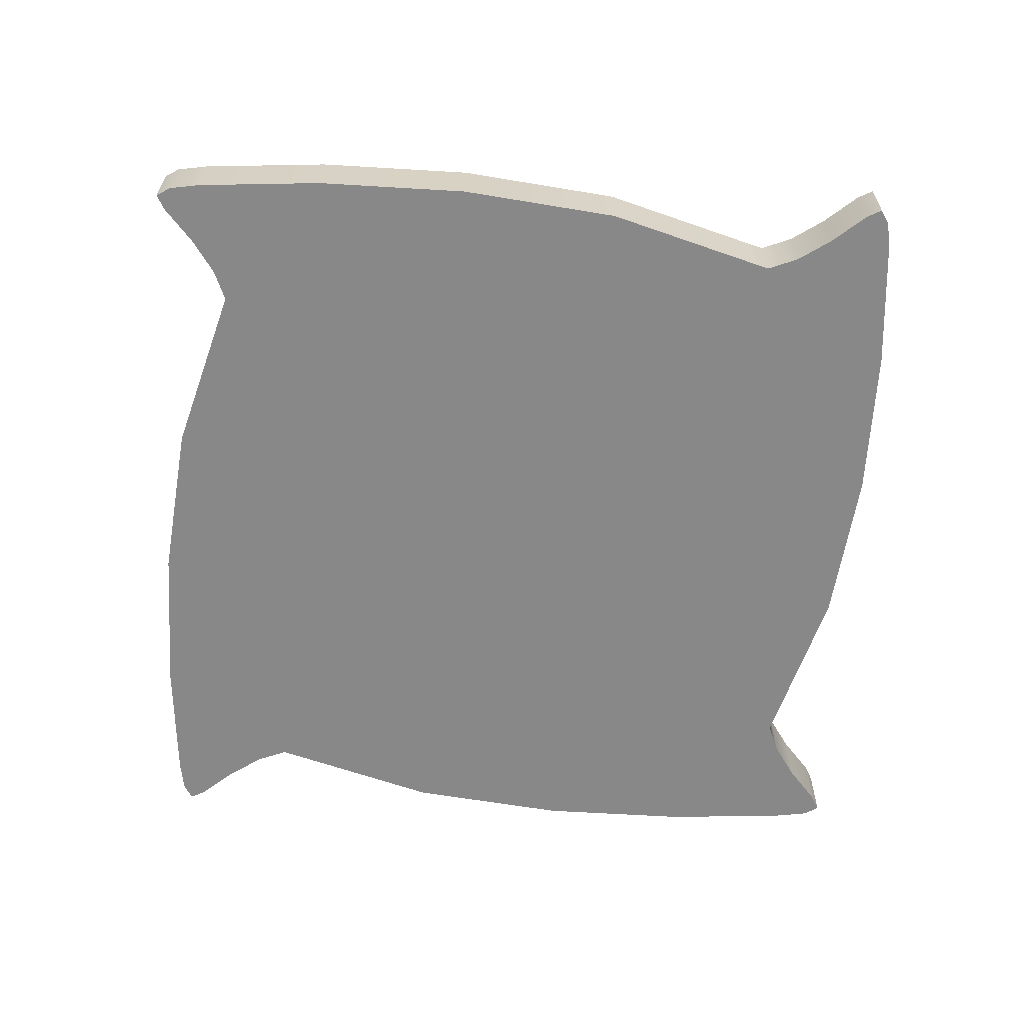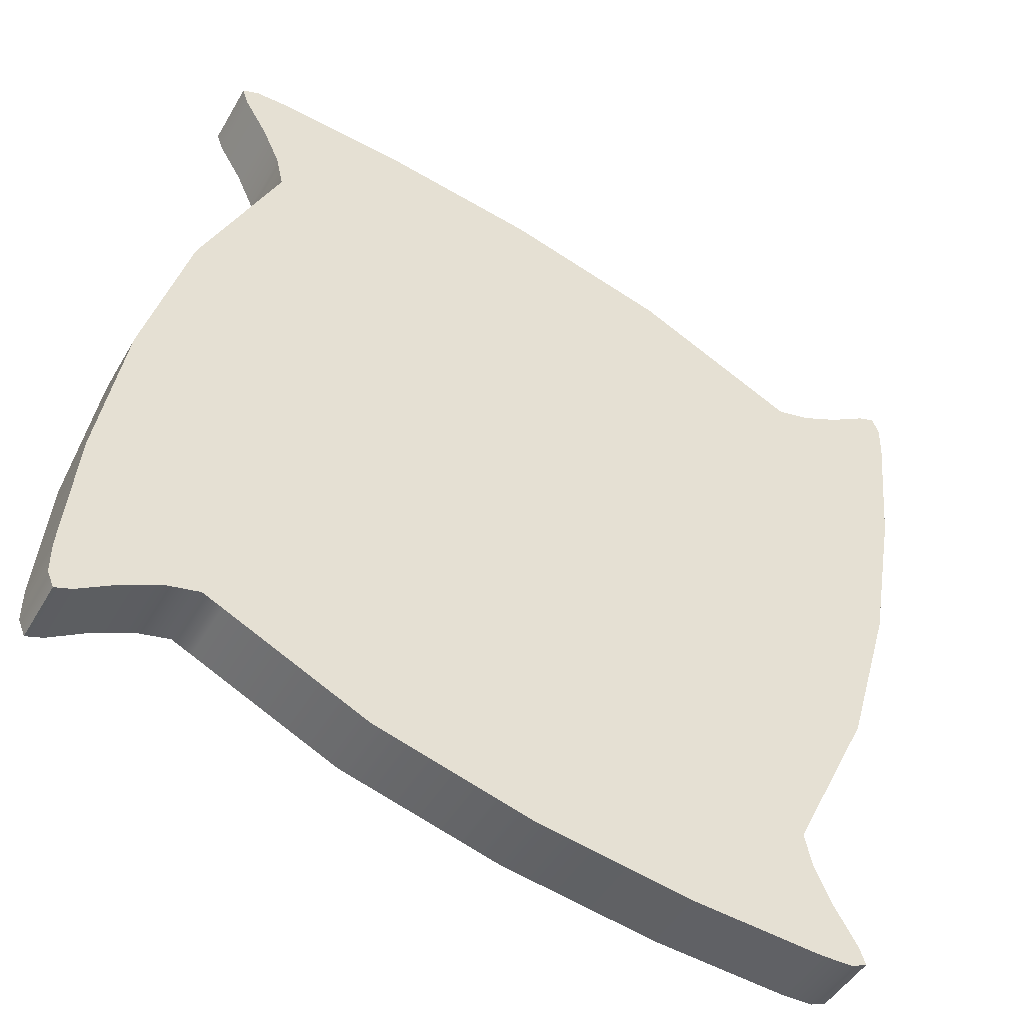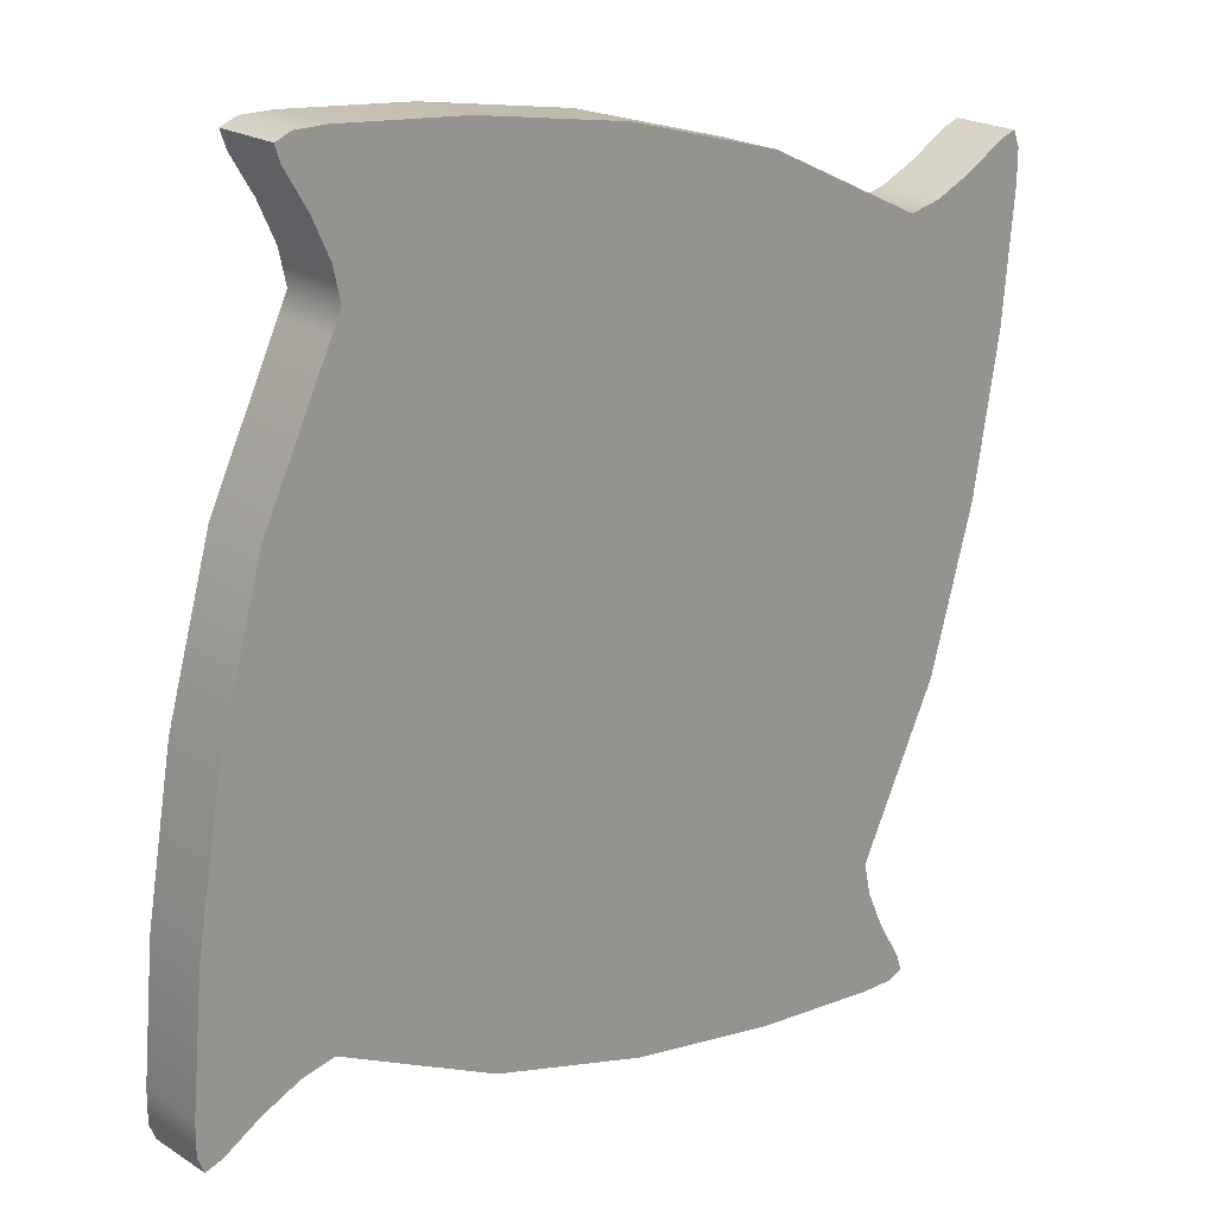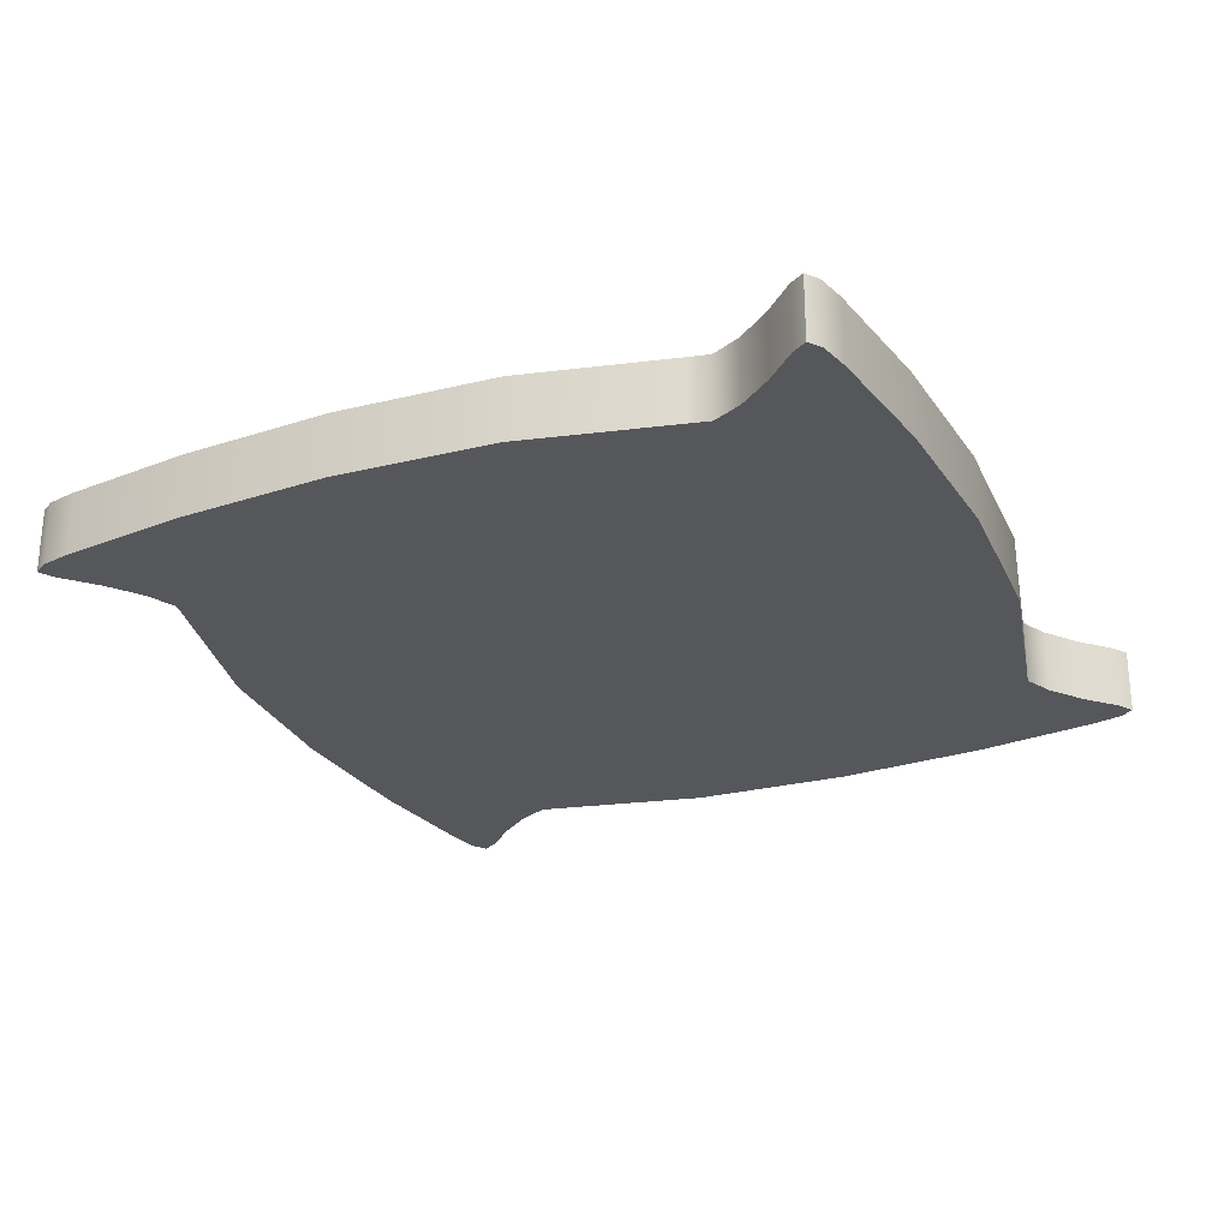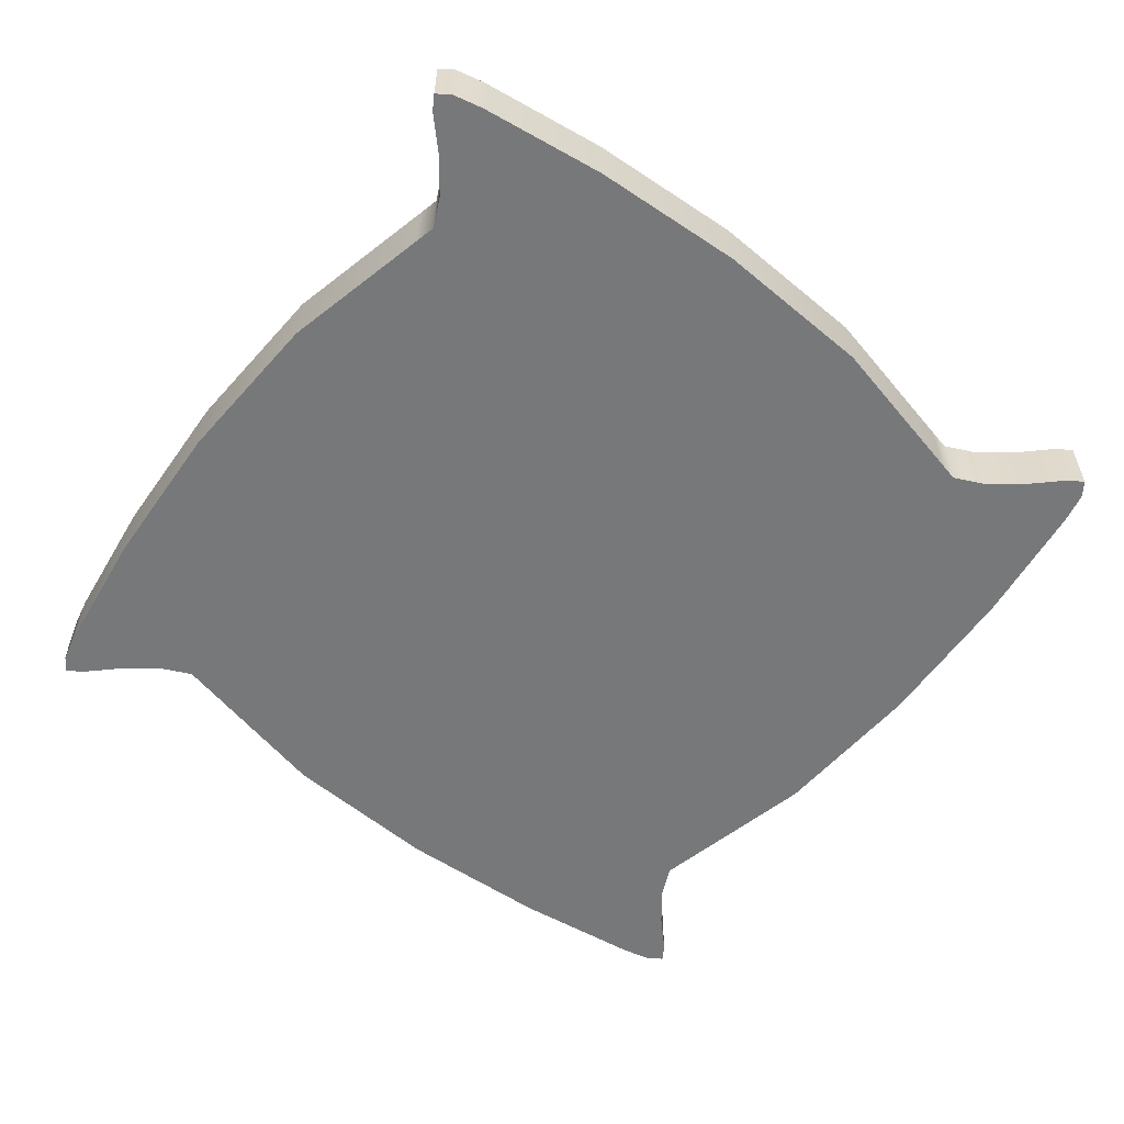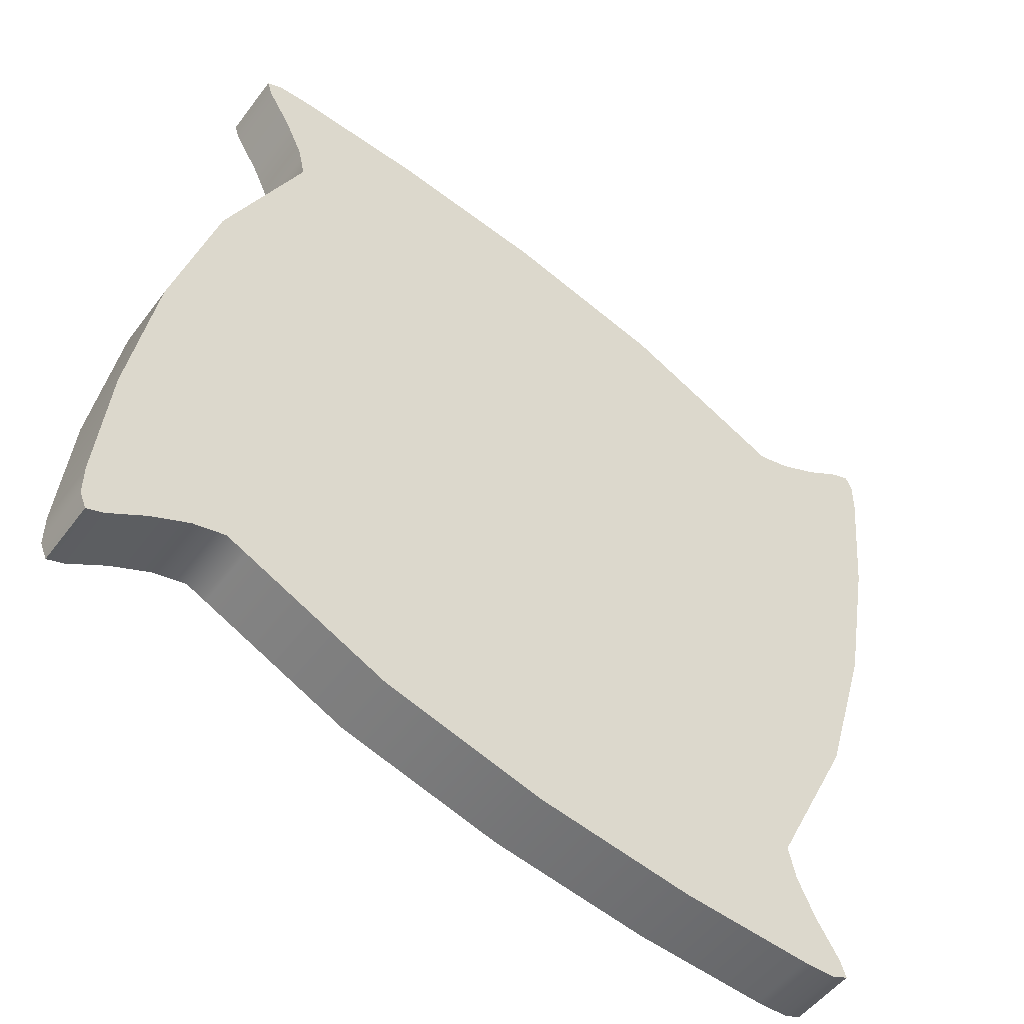
<metadata>
{"format":"obj","ext":"obj","renderer":"f3d","projection":"perspective","resolution":1024,"background":"white","views":[{"elev":-62.9,"azim":6.3,"up":"+Y"},{"elev":-46.3,"azim":-28.4,"up":"+Z"},{"elev":21.3,"azim":-41.8,"up":"+Z"},{"elev":-27.2,"azim":-53.2,"up":"+Y"},{"elev":-57.3,"azim":65.0,"up":"+Y"},{"elev":-50.6,"azim":-35.3,"up":"+Z"}]}
</metadata>
<code>
v  -0.5889 0.127 -1.405
v  -1.14 0.127 -1.138
v  1.138 0.127 -1.14
v  1.101 0.127 -1.217
v  0.0251 0.127 -1.581
v  1.128 0.127 -1.343
v  0.6226 0.127 -1.683
v  1.196 0.127 -1.493
v  1.123 0.127 -1.73
v  1.284 0.127 -1.64
v  1.245 0.127 -1.73
v  1.306 0.127 -1.705
v  1.405 0.127 -0.5889
v  1.14 0.127 1.138
v  1.217 0.127 1.101
v  1.581 0.127 0.0251
v  1.343 0.127 1.128
v  1.683 0.127 0.6226
v  1.493 0.127 1.196
v  1.73 0.127 1.123
v  1.64 0.127 1.284
v  1.73 0.127 1.245
v  1.705 0.127 1.306
v  0.5889 0.127 1.405
v  -1.138 0.127 1.14
v  -1.101 0.127 1.217
v  -0.0251 0.127 1.581
v  -1.128 0.127 1.343
v  -0.6226 0.127 1.683
v  -1.196 0.127 1.493
v  -1.123 0.127 1.73
v  -1.284 0.127 1.64
v  -1.245 0.127 1.73
v  -1.306 0.127 1.705
v  -1.405 0.127 0.5889
v  -1.217 0.127 -1.101
v  -1.581 0.127 -0.0251
v  -1.343 0.127 -1.128
v  -1.683 0.127 -0.6226
v  -1.493 0.127 -1.196
v  -1.73 0.127 -1.123
v  -1.64 0.127 -1.284
v  -1.73 0.127 -1.245
v  -1.705 0.127 -1.306
v  1.138 -0.127 -1.14
v  -1.14 -0.127 -1.138
v  -0.5889 -0.127 -1.405
v  1.101 -0.127 -1.217
v  0.0251 -0.127 -1.581
v  1.128 -0.127 -1.343
v  0.6226 -0.127 -1.683
v  1.196 -0.127 -1.493
v  1.123 -0.127 -1.73
v  1.284 -0.127 -1.64
v  1.245 -0.127 -1.73
v  1.306 -0.127 -1.705
v  1.14 -0.127 1.138
v  1.405 -0.127 -0.5889
v  1.217 -0.127 1.101
v  1.581 -0.127 0.0251
v  1.343 -0.127 1.128
v  1.683 -0.127 0.6226
v  1.493 -0.127 1.196
v  1.73 -0.127 1.123
v  1.64 -0.127 1.284
v  1.73 -0.127 1.245
v  1.705 -0.127 1.306
v  -1.138 -0.127 1.14
v  0.5889 -0.127 1.405
v  -1.101 -0.127 1.217
v  -0.0251 -0.127 1.581
v  -1.128 -0.127 1.343
v  -0.6226 -0.127 1.683
v  -1.196 -0.127 1.493
v  -1.123 -0.127 1.73
v  -1.284 -0.127 1.64
v  -1.245 -0.127 1.73
v  -1.306 -0.127 1.705
v  -1.405 -0.127 0.5889
v  -1.217 -0.127 -1.101
v  -1.581 -0.127 -0.0251
v  -1.343 -0.127 -1.128
v  -1.683 -0.127 -0.6226
v  -1.493 -0.127 -1.196
v  -1.73 -0.127 -1.123
v  -1.64 -0.127 -1.284
v  -1.73 -0.127 -1.245
v  -1.705 -0.127 -1.306
v  1.138 0 -1.14
v  1.101 0 -1.217
v  -0.5889 0 -1.405
v  -1.14 0 -1.138
v  1.128 0 -1.343
v  0.0251 0 -1.581
v  1.196 0 -1.493
v  0.6226 0 -1.683
v  1.284 0 -1.64
v  1.123 0 -1.73
v  1.306 0 -1.705
v  1.245 0 -1.73
v  1.14 0 1.138
v  1.217 0 1.101
v  1.405 0 -0.5889
v  1.343 0 1.128
v  1.581 0 0.0251
v  1.493 0 1.196
v  1.683 0 0.6226
v  1.64 0 1.284
v  1.73 0 1.123
v  1.705 0 1.306
v  1.73 0 1.245
v  -1.138 0 1.14
v  -1.101 0 1.217
v  0.5889 0 1.405
v  -1.128 0 1.343
v  -0.0251 0 1.581
v  -1.196 0 1.493
v  -0.6226 0 1.683
v  -1.284 0 1.64
v  -1.123 0 1.73
v  -1.306 0 1.705
v  -1.245 0 1.73
v  -1.217 0 -1.101
v  -1.405 0 0.5889
v  -1.343 0 -1.128
v  -1.581 0 -0.0251
v  -1.493 0 -1.196
v  -1.683 0 -0.6226
v  -1.64 0 -1.284
v  -1.73 0 -1.123
v  -1.705 0 -1.306
v  -1.73 0 -1.245
o Standalone_ObverseNew
g Standalone_ObverseNew
f 1 2 3
f 3 4 1
f 5 1 4
f 4 6 5
f 7 5 6
f 6 8 7
f 9 7 8
f 8 10 9
f 11 9 10
f 10 12 11
f 13 3 14
f 14 15 13
f 16 13 15
f 15 17 16
f 18 16 17
f 17 19 18
f 20 18 19
f 19 21 20
f 22 20 21
f 21 23 22
f 24 14 25
f 25 26 24
f 27 24 26
f 26 28 27
f 29 27 28
f 28 30 29
f 31 29 30
f 30 32 31
f 33 31 32
f 32 34 33
f 35 25 2
f 2 36 35
f 37 35 36
f 36 38 37
f 39 37 38
f 38 40 39
f 41 39 40
f 40 42 41
f 43 41 42
f 42 44 43
f 2 25 14
f 14 3 2
f 45 46 47
f 47 48 45
f 48 47 49
f 49 50 48
f 50 49 51
f 51 52 50
f 52 51 53
f 53 54 52
f 54 53 55
f 55 56 54
f 57 45 58
f 58 59 57
f 59 58 60
f 60 61 59
f 61 60 62
f 62 63 61
f 63 62 64
f 64 65 63
f 65 64 66
f 66 67 65
f 68 57 69
f 69 70 68
f 70 69 71
f 71 72 70
f 72 71 73
f 73 74 72
f 74 73 75
f 75 76 74
f 76 75 77
f 77 78 76
f 46 68 79
f 79 80 46
f 80 79 81
f 81 82 80
f 82 81 83
f 83 84 82
f 84 83 85
f 85 86 84
f 86 85 87
f 87 88 86
f 57 68 46
f 46 45 57
f 89 90 4
f 4 3 89
f 45 48 90
f 90 89 45
f 91 92 2
f 2 1 91
f 47 46 92
f 92 91 47
f 90 93 6
f 6 4 90
f 48 50 93
f 93 90 48
f 94 91 1
f 1 5 94
f 49 47 91
f 91 94 49
f 93 95 8
f 8 6 93
f 50 52 95
f 95 93 50
f 96 94 5
f 5 7 96
f 51 49 94
f 94 96 51
f 95 97 10
f 10 8 95
f 52 54 97
f 97 95 52
f 98 96 7
f 7 9 98
f 53 51 96
f 96 98 53
f 97 99 12
f 12 10 97
f 54 56 99
f 99 97 54
f 99 100 11
f 11 12 99
f 56 55 100
f 100 99 56
f 100 98 9
f 9 11 100
f 55 53 98
f 98 100 55
f 101 102 15
f 15 14 101
f 57 59 102
f 102 101 57
f 103 89 3
f 3 13 103
f 58 45 89
f 89 103 58
f 102 104 17
f 17 15 102
f 59 61 104
f 104 102 59
f 105 103 13
f 13 16 105
f 60 58 103
f 103 105 60
f 104 106 19
f 19 17 104
f 61 63 106
f 106 104 61
f 107 105 16
f 16 18 107
f 62 60 105
f 105 107 62
f 106 108 21
f 21 19 106
f 63 65 108
f 108 106 63
f 109 107 18
f 18 20 109
f 64 62 107
f 107 109 64
f 108 110 23
f 23 21 108
f 65 67 110
f 110 108 65
f 110 111 22
f 22 23 110
f 67 66 111
f 111 110 67
f 111 109 20
f 20 22 111
f 66 64 109
f 109 111 66
f 112 113 26
f 26 25 112
f 68 70 113
f 113 112 68
f 114 101 14
f 14 24 114
f 69 57 101
f 101 114 69
f 113 115 28
f 28 26 113
f 70 72 115
f 115 113 70
f 116 114 24
f 24 27 116
f 71 69 114
f 114 116 71
f 115 117 30
f 30 28 115
f 72 74 117
f 117 115 72
f 118 116 27
f 27 29 118
f 73 71 116
f 116 118 73
f 117 119 32
f 32 30 117
f 74 76 119
f 119 117 74
f 120 118 29
f 29 31 120
f 75 73 118
f 118 120 75
f 119 121 34
f 34 32 119
f 76 78 121
f 121 119 76
f 121 122 33
f 33 34 121
f 78 77 122
f 122 121 78
f 122 120 31
f 31 33 122
f 77 75 120
f 120 122 77
f 92 123 36
f 36 2 92
f 46 80 123
f 123 92 46
f 124 112 25
f 25 35 124
f 79 68 112
f 112 124 79
f 123 125 38
f 38 36 123
f 80 82 125
f 125 123 80
f 126 124 35
f 35 37 126
f 81 79 124
f 124 126 81
f 125 127 40
f 40 38 125
f 82 84 127
f 127 125 82
f 128 126 37
f 37 39 128
f 83 81 126
f 126 128 83
f 127 129 42
f 42 40 127
f 84 86 129
f 129 127 84
f 130 128 39
f 39 41 130
f 85 83 128
f 128 130 85
f 129 131 44
f 44 42 129
f 86 88 131
f 131 129 86
f 131 132 43
f 43 44 131
f 88 87 132
f 132 131 88
f 132 130 41
f 41 43 132
f 87 85 130
f 130 132 87

</code>
